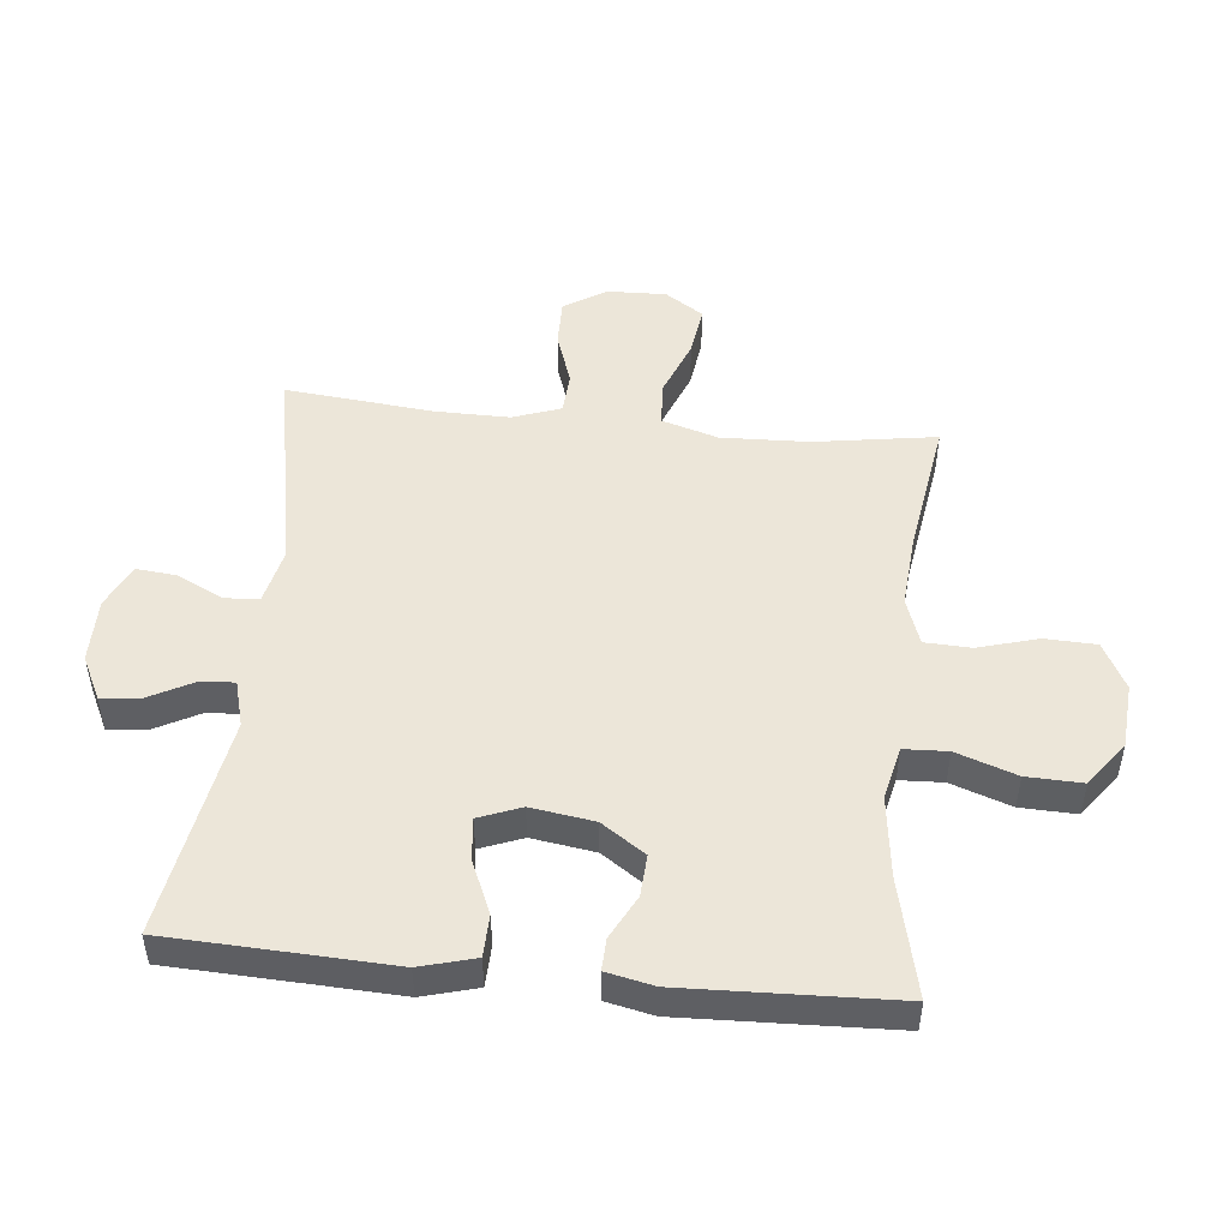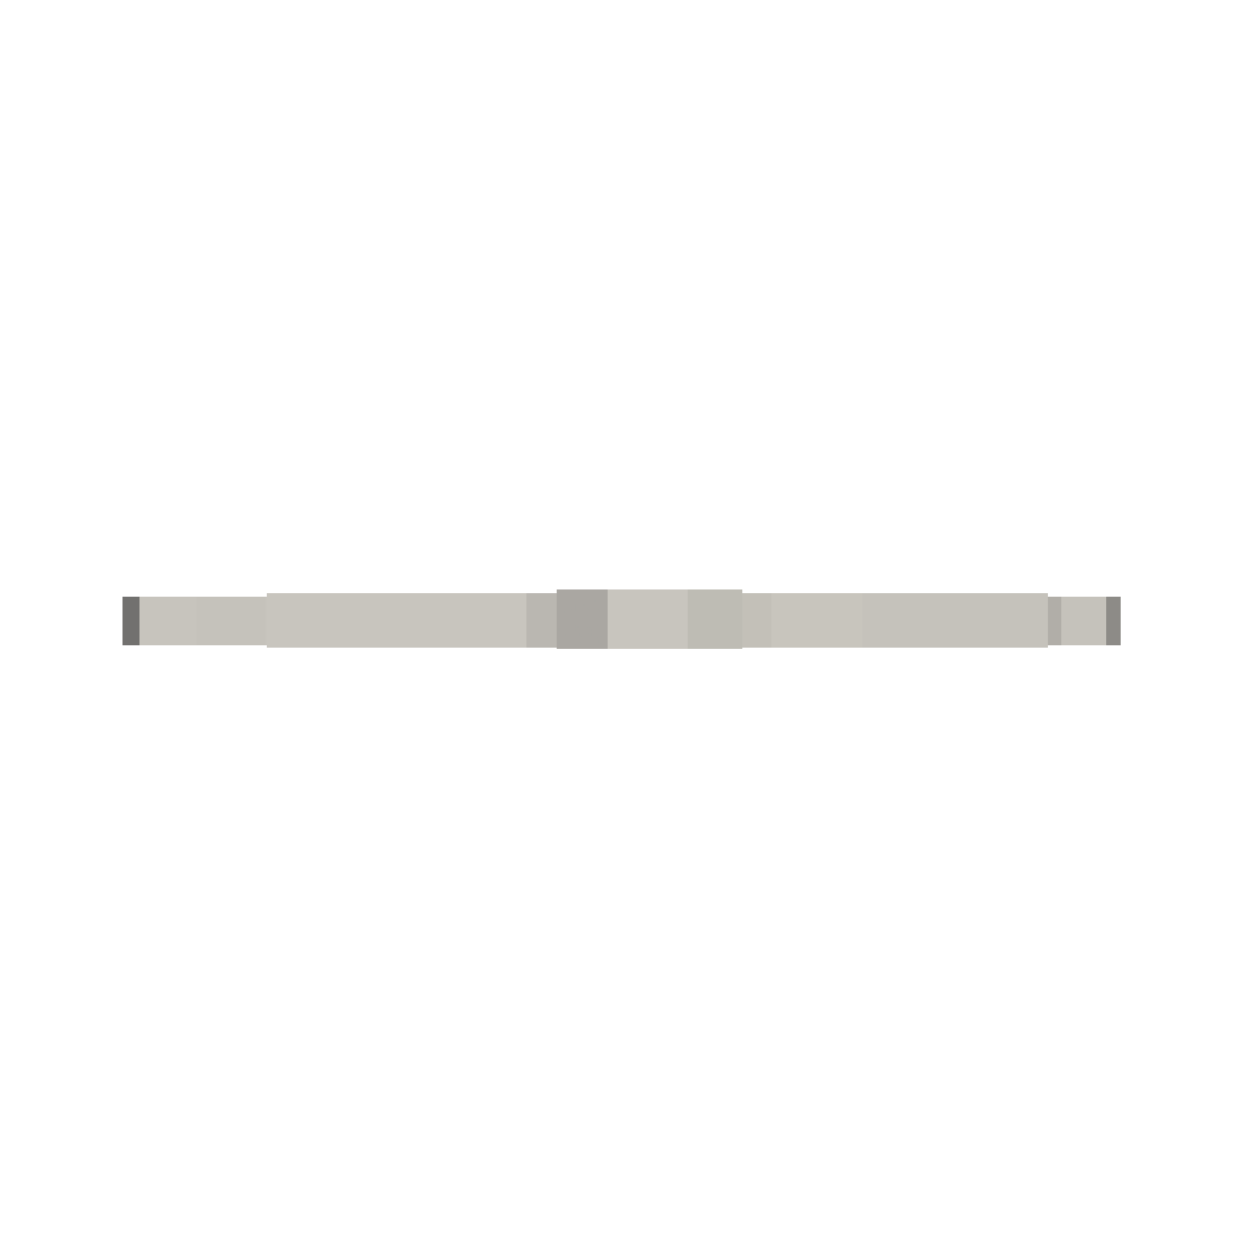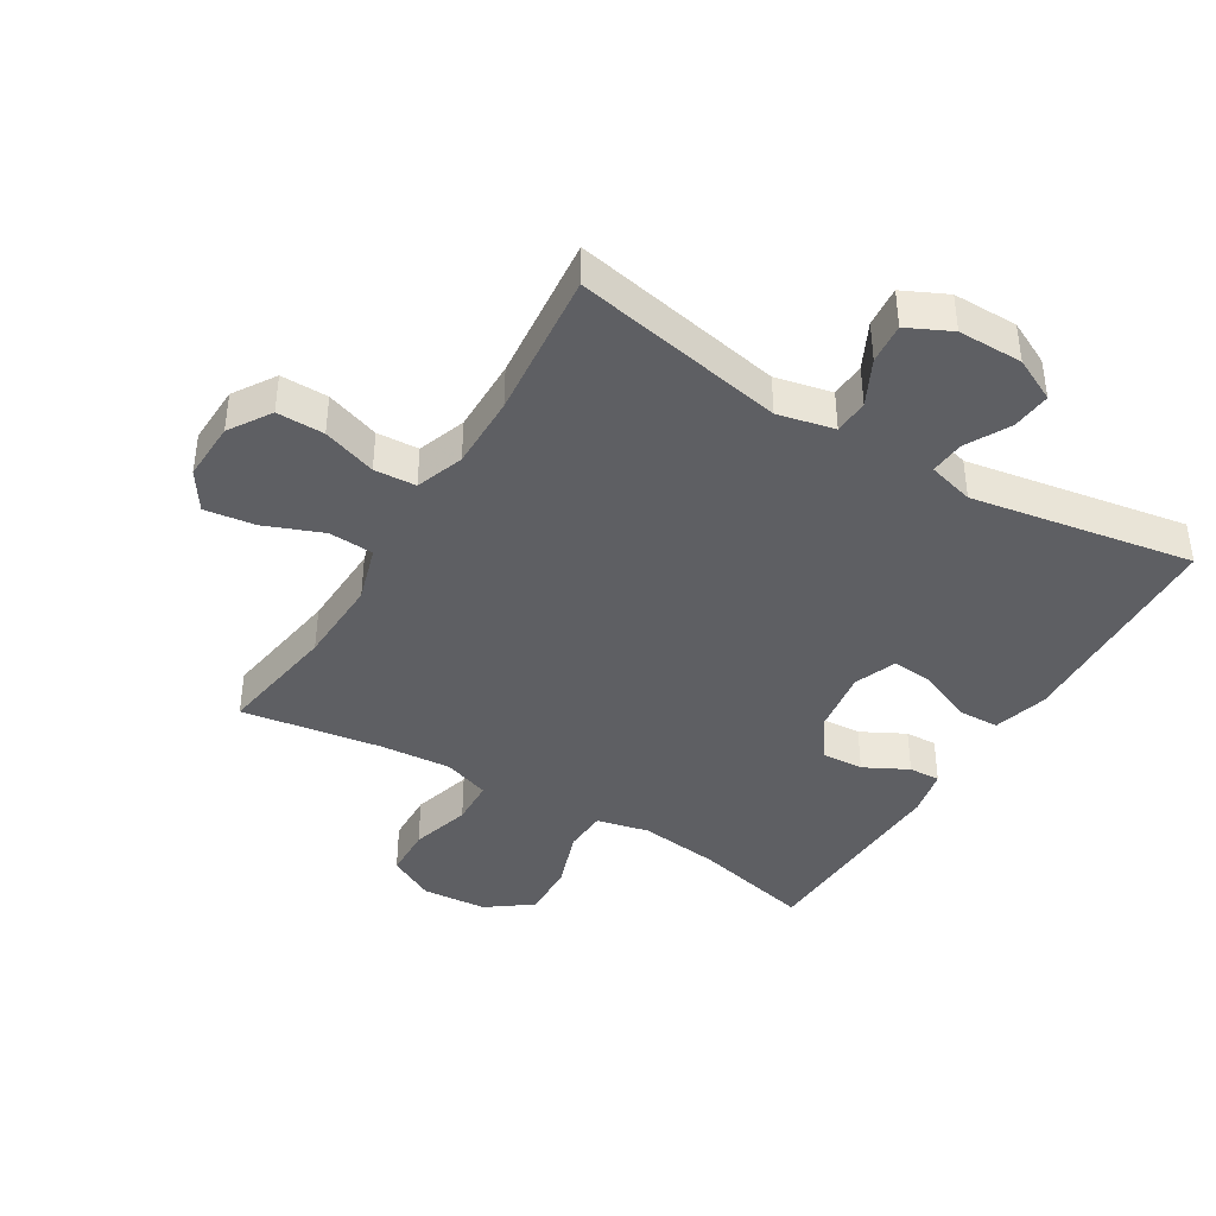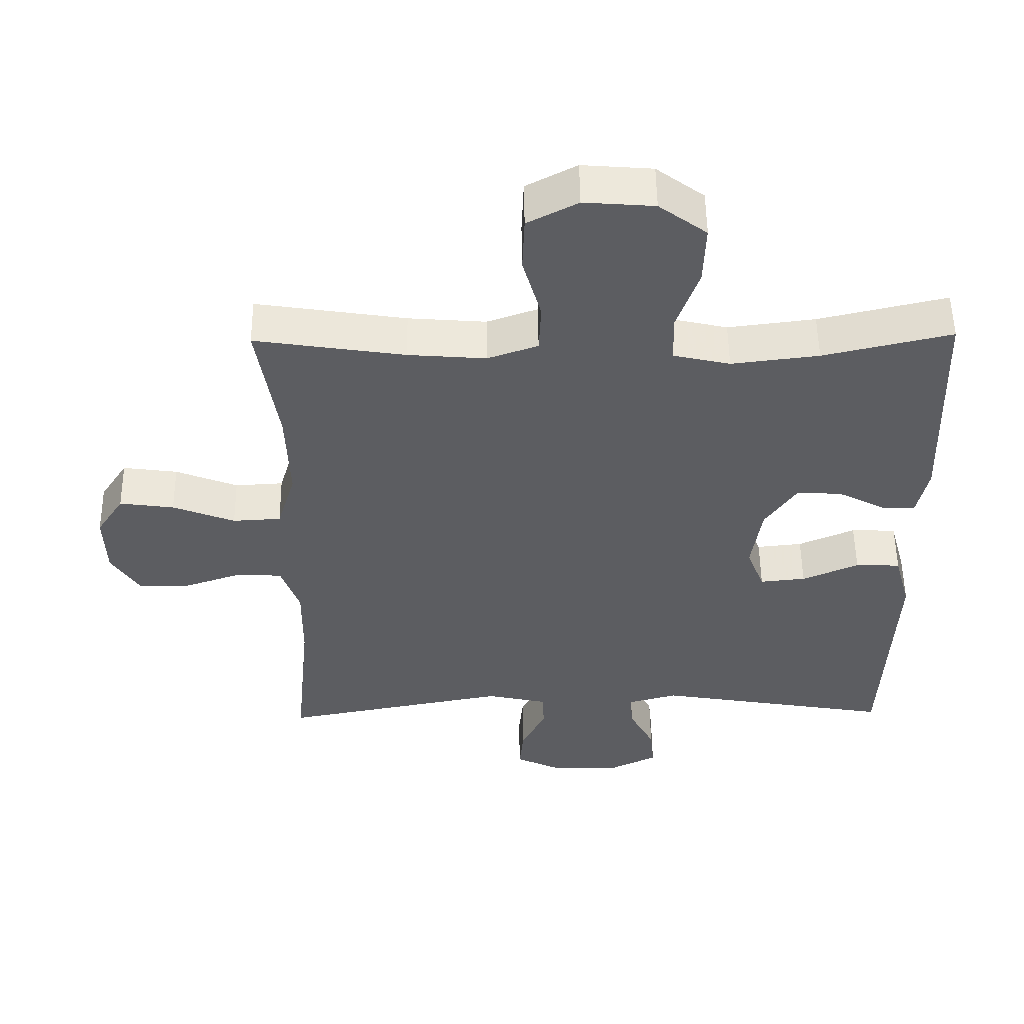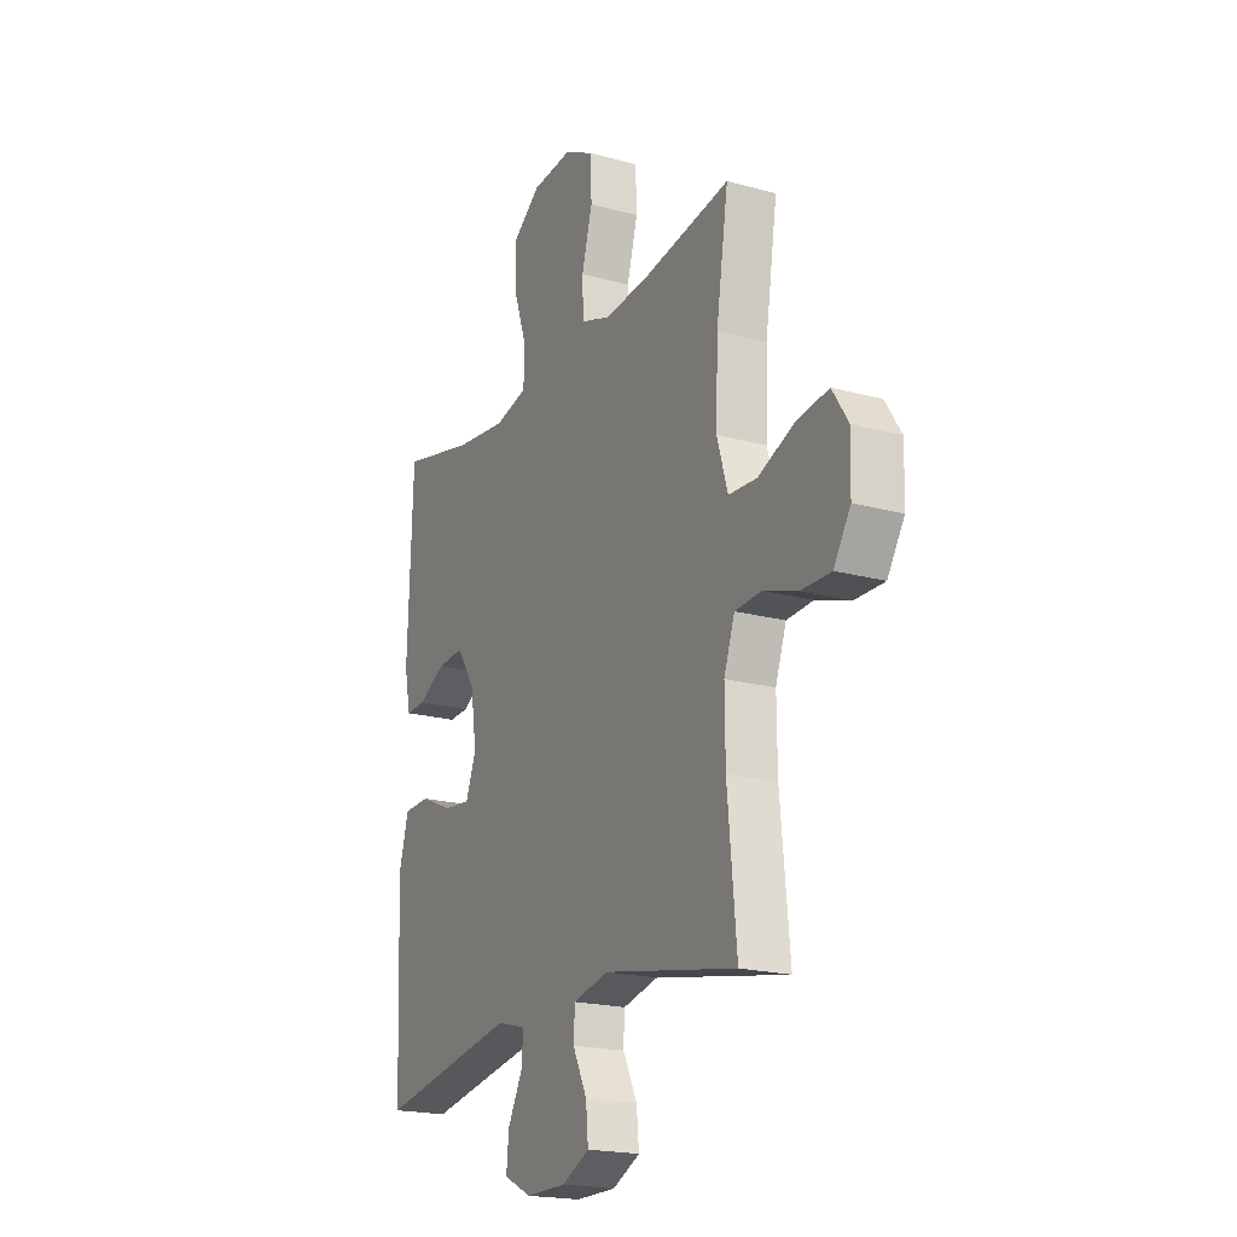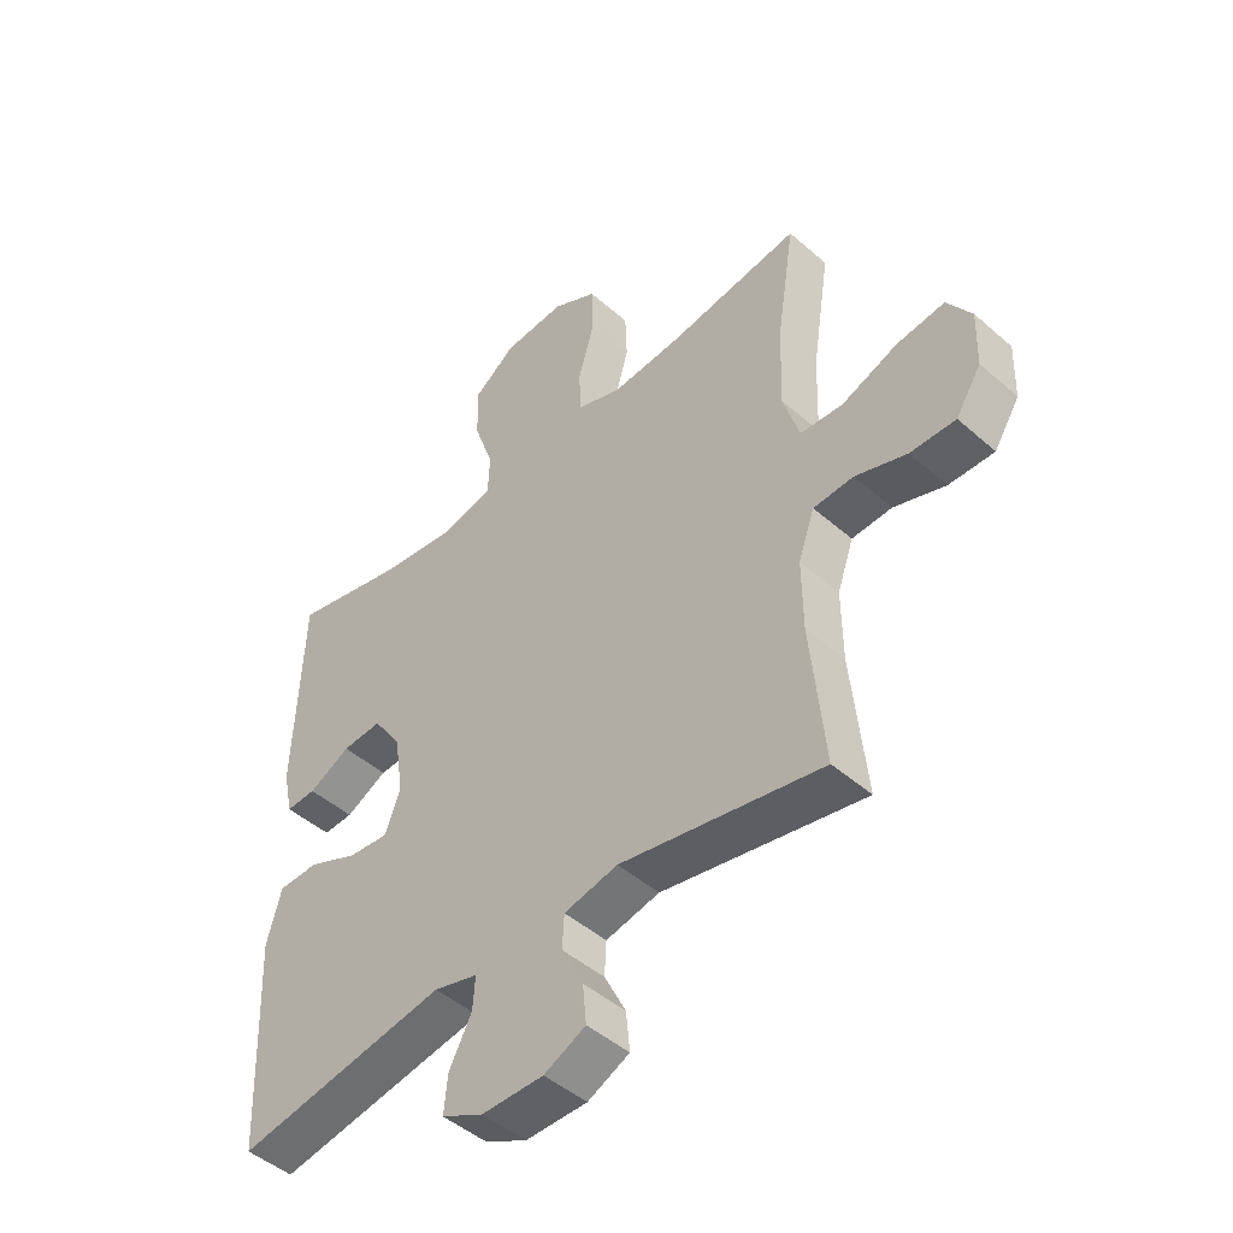
<metadata>
{"format":"obj","ext":"obj","renderer":"f3d","projection":"perspective","resolution":1024,"background":"white","views":[{"elev":49.3,"azim":-84.2,"up":"+Y"},{"elev":-0.2,"azim":89.9,"up":"+Y"},{"elev":-40.9,"azim":148.8,"up":"+Y"},{"elev":52.9,"azim":179.3,"up":"+Z"},{"elev":-19.9,"azim":63.3,"up":"+Z"},{"elev":-46.9,"azim":45.2,"up":"+Z"}]}
</metadata>
<code>
v -0.5 0.07 -0.5
v -0.509 0.07 -0.284
v -0.515 0.07 -0.148
v -0.491 0.07 -0.061
v -0.425 0.07 -0.059
v -0.342 0.07 -0.095
v -0.275 0.07 -0.102
v -0.249 0.07 -0.035
v -0.264 0.07 0.065
v -0.311 0.07 0.134
v -0.377 0.07 0.13
v -0.446 0.07 0.094
v -0.496 0.07 0.092
v -0.512 0.07 0.167
v -0.5 0.07 0.5
v -0.312 0.07 0.456
v -0.184 0.07 0.44
v -0.101 0.07 0.459
v -0.098 0.07 0.528
v -0.131 0.07 0.623
v -0.134 0.07 0.711
v -0.064 0.07 0.763
v 0.039 0.07 0.771
v 0.113 0.07 0.732
v 0.116 0.07 0.651
v 0.089 0.07 0.556
v 0.092 0.07 0.483
v 0.166 0.07 0.457
v 0.28 0.07 0.466
v 0.5 0.07 0.5
v 0.47 0.07 0.307
v 0.465 0.07 0.169
v 0.492 0.07 0.08
v 0.563 0.07 0.076
v 0.654 0.07 0.112
v 0.734 0.07 0.123
v 0.774 0.07 0.062
v 0.771 0.07 -0.032
v 0.729 0.07 -0.098
v 0.654 0.07 -0.097
v 0.569 0.07 -0.068
v 0.503 0.07 -0.072
v 0.476 0.07 -0.148
v 0.477 0.07 -0.265
v 0.5 0.07 -0.5
v 0.166 0.07 -0.436
v 0.077 0.07 -0.456
v 0.074 0.07 -0.511
v 0.11 0.07 -0.583
v 0.116 0.07 -0.647
v 0.047 0.07 -0.68
v -0.055 0.07 -0.68
v -0.124 0.07 -0.646
v -0.118 0.07 -0.584
v -0.081 0.07 -0.514
v -0.077 0.07 -0.46
v -0.15 0.07 -0.44
v -0.5 0 -0.5
v -0.509 0 -0.284
v -0.515 0 -0.148
v -0.491 0 -0.061
v -0.425 0 -0.059
v -0.342 0 -0.095
v -0.275 0 -0.102
v -0.249 0 -0.035
v -0.264 0 0.065
v -0.311 0 0.134
v -0.377 0 0.13
v -0.446 0 0.094
v -0.496 0 0.092
v -0.512 0 0.167
v -0.5 0 0.5
v -0.312 0 0.456
v -0.184 0 0.44
v -0.101 0 0.459
v -0.098 0 0.528
v -0.131 0 0.623
v -0.134 0 0.711
v -0.064 0 0.763
v 0.039 0 0.771
v 0.113 0 0.732
v 0.116 0 0.651
v 0.089 0 0.556
v 0.092 0 0.483
v 0.166 0 0.457
v 0.28 0 0.466
v 0.5 0 0.5
v 0.47 0 0.307
v 0.465 0 0.169
v 0.492 0 0.08
v 0.563 0 0.076
v 0.654 0 0.112
v 0.734 0 0.123
v 0.774 0 0.062
v 0.771 0 -0.032
v 0.729 0 -0.098
v 0.654 0 -0.097
v 0.569 0 -0.068
v 0.503 0 -0.072
v 0.476 0 -0.148
v 0.477 0 -0.265
v 0.5 0 -0.5
v 0.166 0 -0.436
v 0.077 0 -0.456
v 0.074 0 -0.511
v 0.11 0 -0.583
v 0.116 0 -0.647
v 0.047 0 -0.68
v -0.055 0 -0.68
v -0.124 0 -0.646
v -0.118 0 -0.584
v -0.081 0 -0.514
v -0.077 0 -0.46
v -0.15 0 -0.44
f 52 53 54 55
f 52 55 56
f 51 52 56
f 48 49 50 51
f 47 48 51 56
f 46 47 56 57
f 44 45 46
f 43 44 46 57
f 38 39 40 41
f 38 41 42
f 37 38 42
f 34 35 36 37
f 33 34 37 42
f 32 33 42 43
f 29 30 31
f 28 29 31 32
f 27 28 32 43
f 23 24 25 26
f 23 26 27
f 22 23 27
f 19 20 21 22
f 18 19 22 27
f 17 18 27 43
f 13 14 15 16
f 11 12 13 16
f 10 11 16 17
f 9 10 17 43
f 3 4 5 6
f 2 3 6 7
f 1 2 7
f 57 1 7
f 8 9 43 57
f 7 8 57
f 112 111 110 109
f 113 112 109
f 113 109 108
f 108 107 106 105
f 113 108 105 104
f 114 113 104 103
f 103 102 101
f 114 103 101 100
f 98 97 96 95
f 99 98 95
f 99 95 94
f 94 93 92 91
f 99 94 91 90
f 100 99 90 89
f 88 87 86
f 89 88 86 85
f 100 89 85 84
f 83 82 81 80
f 84 83 80
f 84 80 79
f 79 78 77 76
f 84 79 76 75
f 100 84 75 74
f 73 72 71 70
f 73 70 69 68
f 74 73 68 67
f 100 74 67 66
f 63 62 61 60
f 64 63 60 59
f 64 59 58
f 64 58 114
f 114 100 66 65
f 114 65 64
f 1 58 59 2
f 2 59 60 3
f 3 60 61 4
f 4 61 62 5
f 5 62 63 6
f 6 63 64 7
f 7 64 65 8
f 8 65 66 9
f 9 66 67 10
f 10 67 68 11
f 11 68 69 12
f 12 69 70 13
f 13 70 71 14
f 14 71 72 15
f 15 72 73 16
f 16 73 74 17
f 17 74 75 18
f 18 75 76 19
f 19 76 77 20
f 20 77 78 21
f 21 78 79 22
f 22 79 80 23
f 23 80 81 24
f 24 81 82 25
f 25 82 83 26
f 26 83 84 27
f 27 84 85 28
f 28 85 86 29
f 29 86 87 30
f 30 87 88 31
f 31 88 89 32
f 32 89 90 33
f 33 90 91 34
f 34 91 92 35
f 35 92 93 36
f 36 93 94 37
f 37 94 95 38
f 38 95 96 39
f 39 96 97 40
f 40 97 98 41
f 41 98 99 42
f 42 99 100 43
f 43 100 101 44
f 44 101 102 45
f 45 102 103 46
f 46 103 104 47
f 47 104 105 48
f 48 105 106 49
f 49 106 107 50
f 50 107 108 51
f 51 108 109 52
f 52 109 110 53
f 53 110 111 54
f 54 111 112 55
f 55 112 113 56
f 56 113 114 57
f 57 114 58 1

</code>
